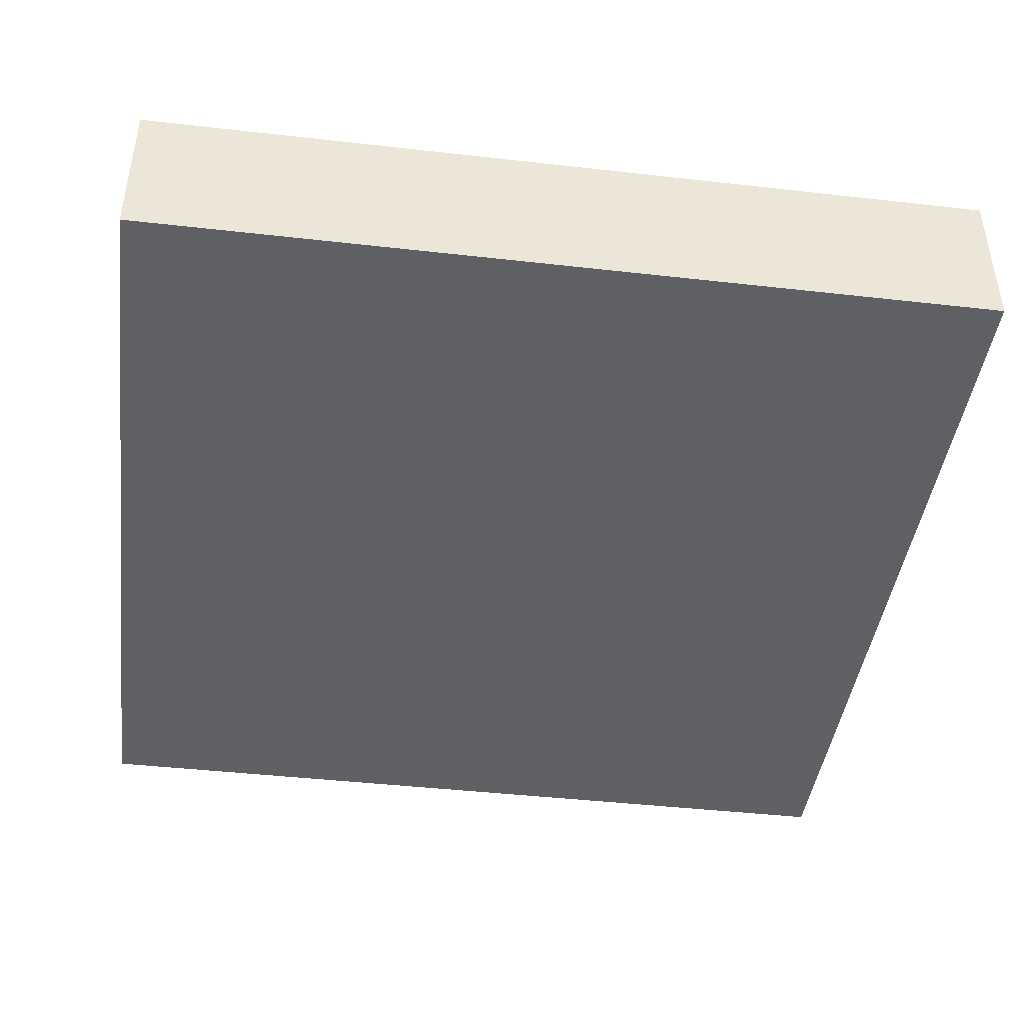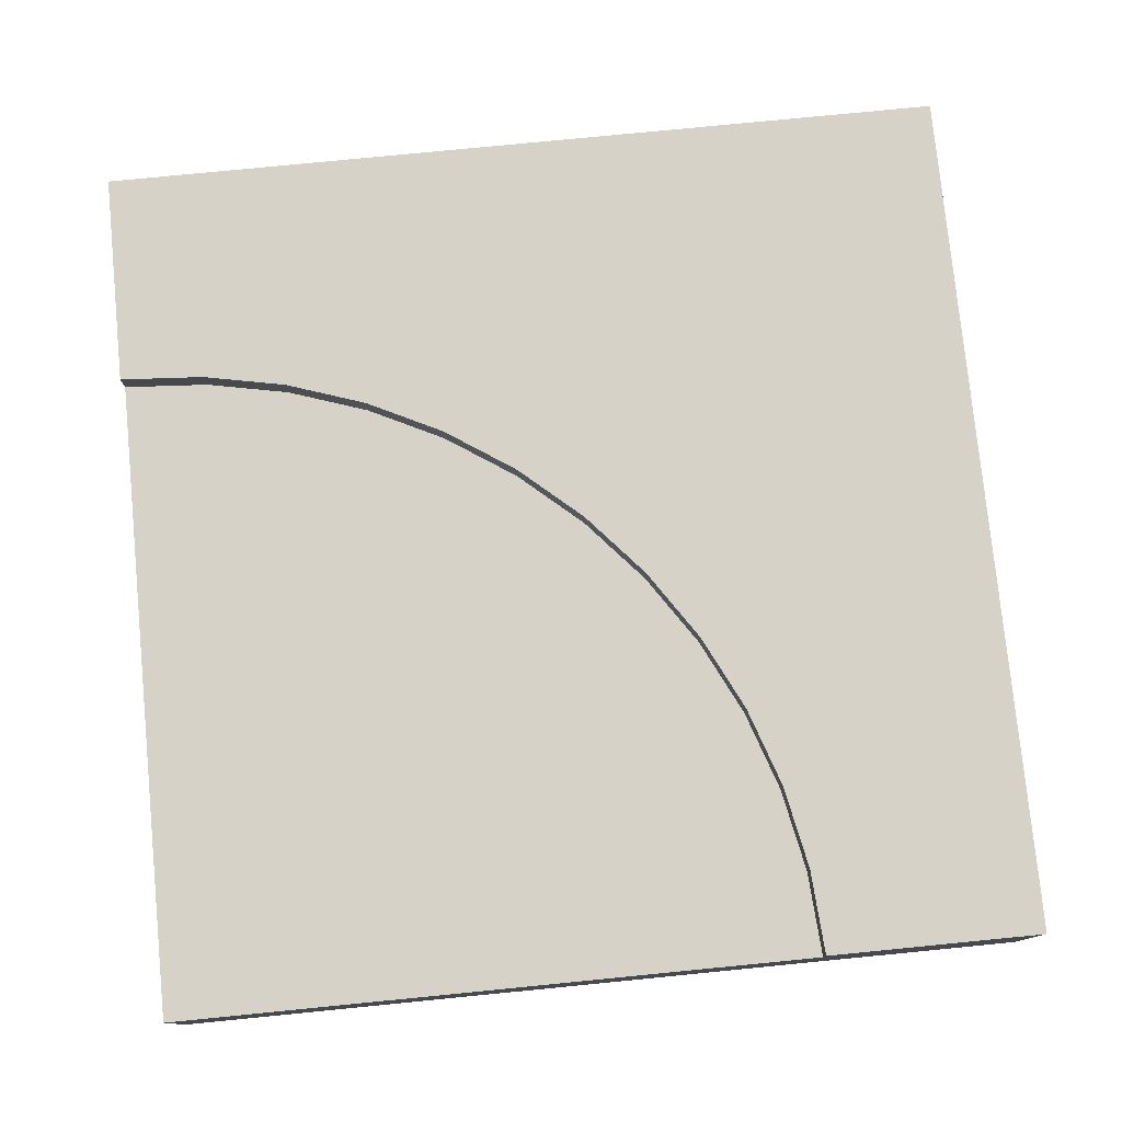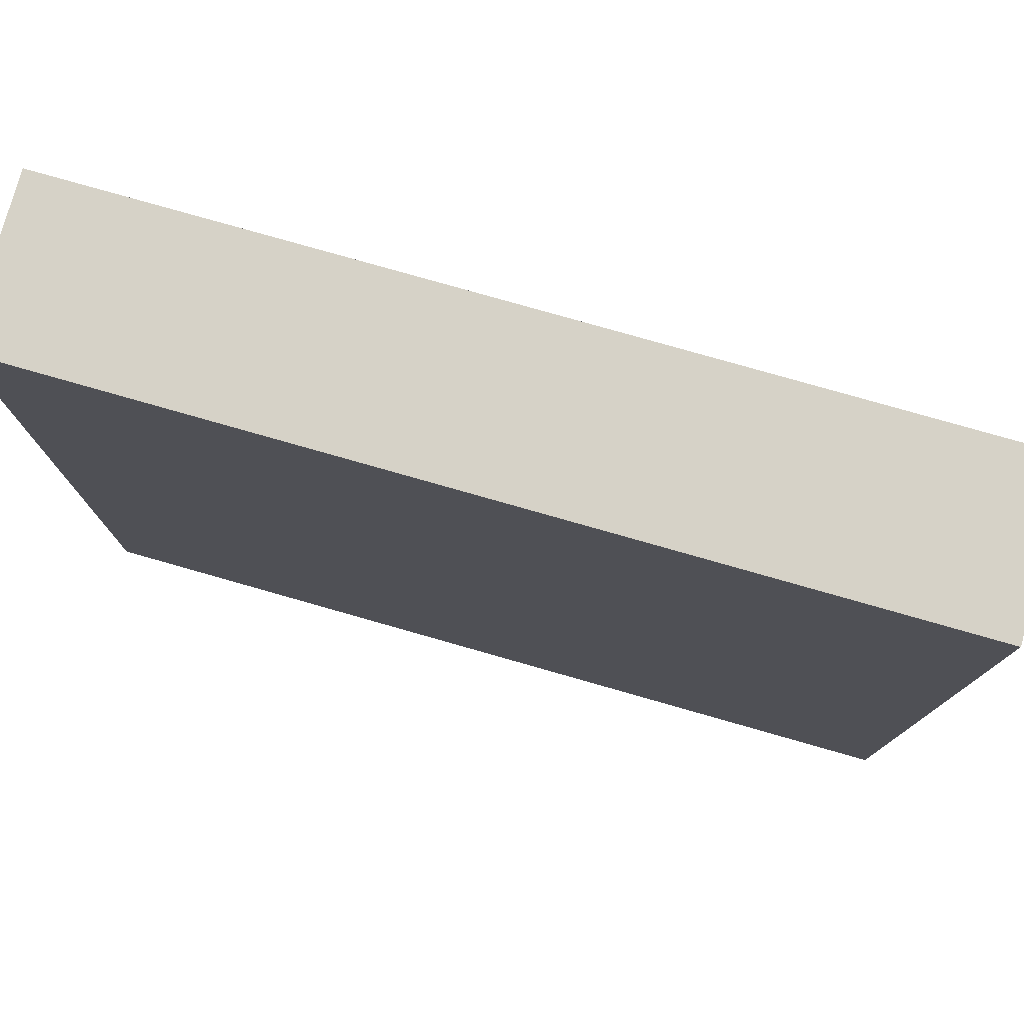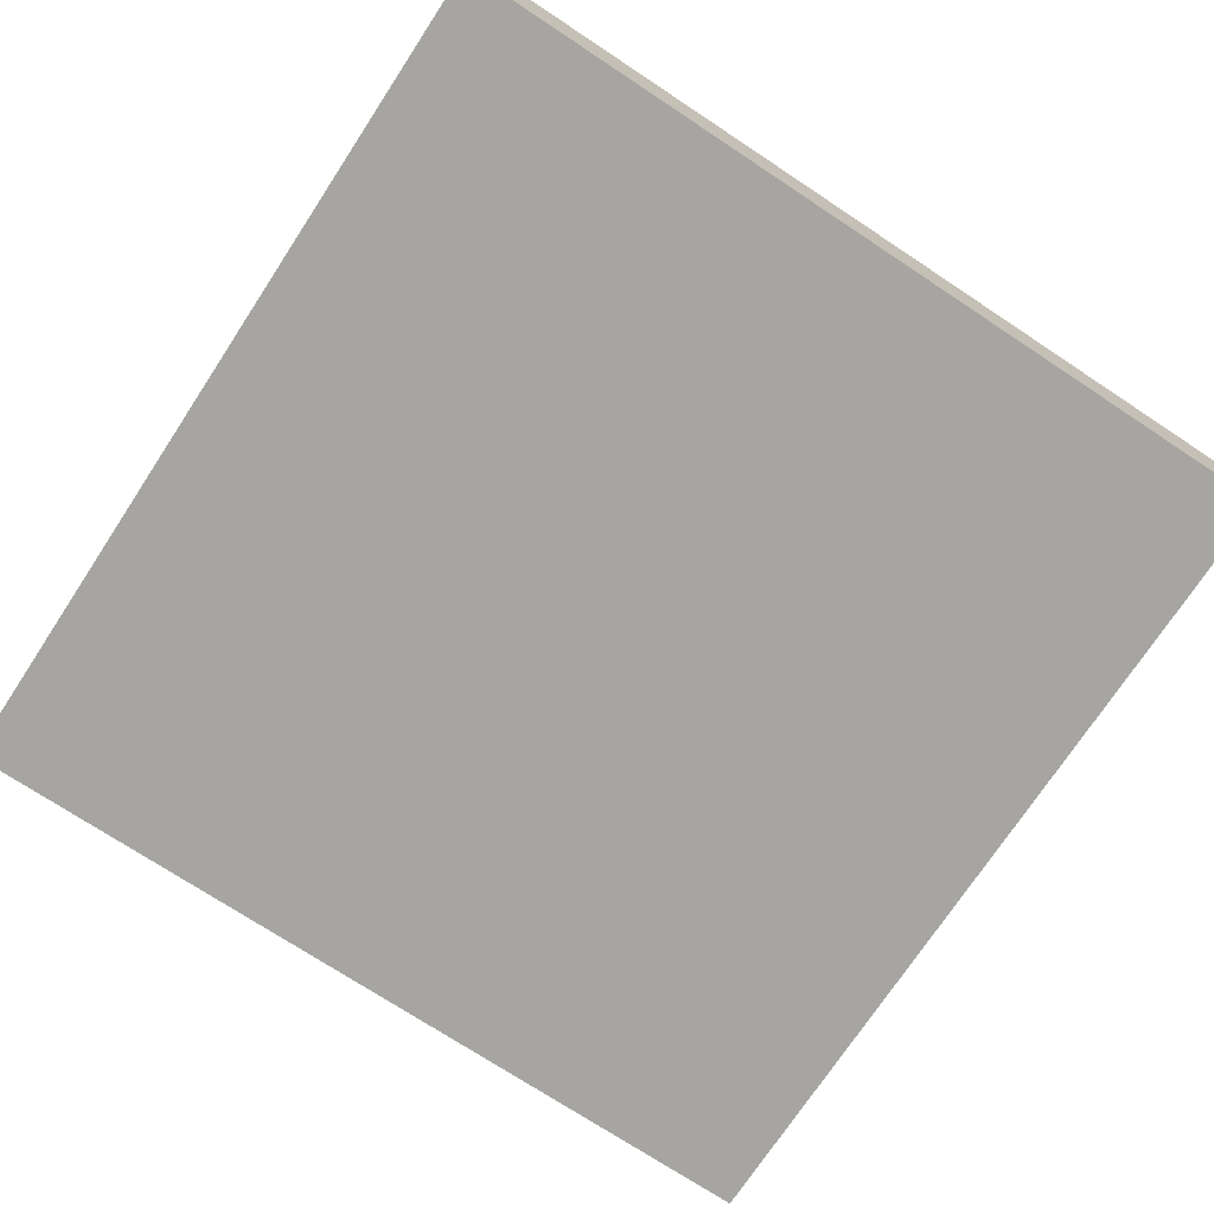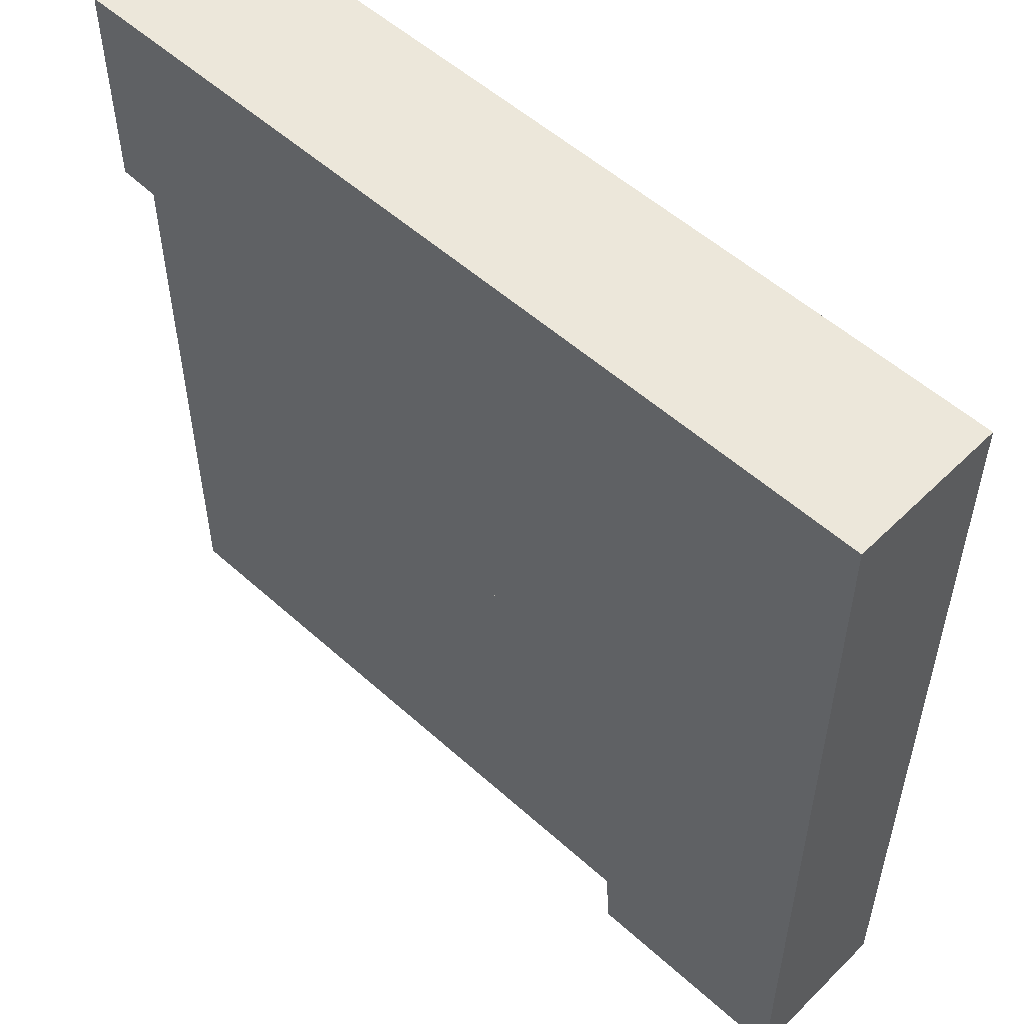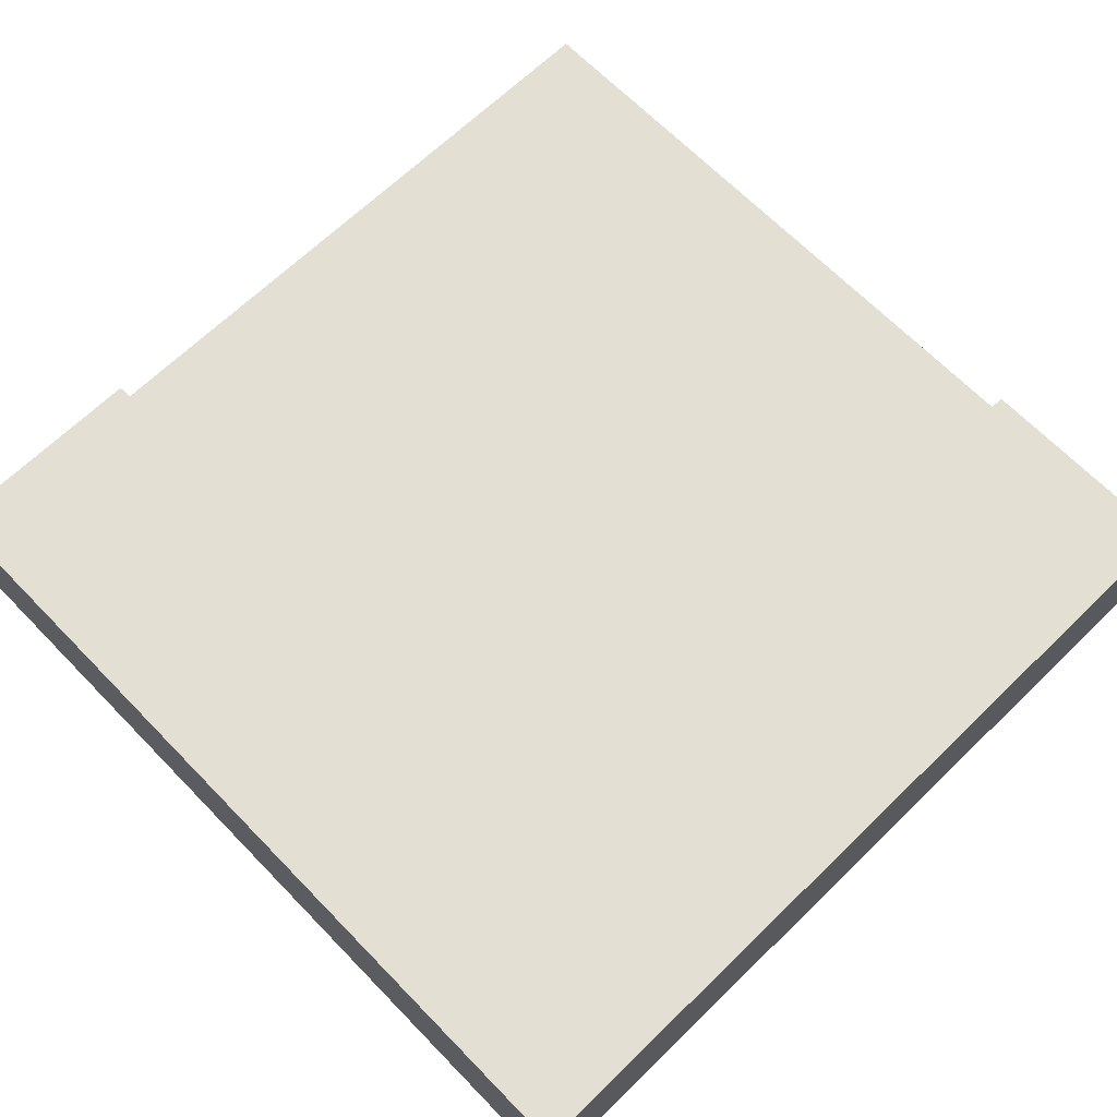
<metadata>
{"format":"obj","ext":"obj","renderer":"f3d","projection":"perspective","resolution":1024,"background":"white","views":[{"elev":-43.5,"azim":-7.6,"up":"+Y"},{"elev":77.8,"azim":174.4,"up":"+Y"},{"elev":78.5,"azim":15.9,"up":"+Z"},{"elev":-73.6,"azim":-123.4,"up":"+Y"},{"elev":53.7,"azim":-136.2,"up":"+Z"},{"elev":66.8,"azim":-44.2,"up":"+Y"}]}
</metadata>
<code>
o Mesh1_Group1_Model.277
v 0.7692 0.55 -2.706
v 0.75 0.55 -3
v 0 0.55 -3
v 0 0.55 0
v 3 0.55 0
v 3 0.55 -0.75
v 2.706 0.55 -0.7692
v 2.418 0.55 -0.8267
v 2.139 0.55 -0.9213
v 1.875 0.55 -1.051
v 1.63 0.55 -1.215
v 1.409 0.55 -1.409
v 1.215 0.55 -1.63
v 1.051 0.55 -1.875
v 0.9213 0.55 -2.139
v 0.8267 0.55 -2.418
v 0.7692 0.455 -2.706
v 0.75 0.455 -3
v 3 0.455 -0.75
v 3 0.455 -1.875
v 2.853 0.455 -1.885
v 2.709 0.455 -1.913
v 2.569 0.455 -1.961
v 2.438 0.455 -2.026
v 2.315 0.455 -2.107
v 2.204 0.455 -2.204
v 2.107 0.455 -2.315
v 2.026 0.455 -2.438
v 1.961 0.455 -2.569
v 1.913 0.455 -2.709
v 1.885 0.455 -2.853
v 1.875 0.455 -3
v 0.8267 0.455 -2.418
v 0.9213 0.455 -2.139
v 1.051 0.455 -1.875
v 1.215 0.455 -1.63
v 1.409 0.455 -1.409
v 1.63 0.455 -1.215
v 1.875 0.455 -1.051
v 2.139 0.455 -0.9213
v 2.418 0.455 -0.8267
v 2.706 0.455 -0.7692
v 3 0 -0.75
v 3 0 -1.875
v 3 0 0
v 0 0 -0
v 0 0 -3
v 0.75 0 -3
v 1.875 0 -3
v 3 0 -3
v 3 0.455 -3
f 19 20 21 42
f 22 23 40 41
f 24 25 38 39
f 26 27 36 37
f 36 27 28 35
f 34 29 30 33
f 17 31 32 18
f 41 42 21 22
f 17 33 30 31
f 24 39 40 23
f 34 35 28 29
f 26 37 38 25
f 43 44 20 19
f 18 32 49 48
f 50 49 32 51
f 51 20 44 50
f 51 27 26
f 21 20 51
f 51 22 21
f 51 24 23
f 51 26 25
f 51 28 27
f 51 30 29
f 51 32 31
f 23 22 51
f 51 25 24
f 51 29 28
f 30 51 31
f 13 4 12
f 43 46 48 49
f 42 41 8 7
f 41 40 9 8
f 40 39 10 9
f 39 38 11 10
f 38 37 12 11
f 37 36 13 12
f 36 35 14 13
f 35 34 15 14
f 34 33 16 15
f 33 17 1 16
f 4 46 45 5
f 4 3 47 46
f 18 48 47 3
f 5 6 7
f 1 2 3
f 5 7 8
f 16 1 3
f 5 8 9
f 15 16 3
f 4 9 10
f 4 15 3
f 4 10 11
f 4 14 15
f 4 11 12
f 4 13 14
f 4 5 9
f 49 44 43
f 44 49 50
f 46 47 48
f 43 45 46
f 45 43 19 5
f 19 42 7 6
f 5 19 6
f 3 2 18
f 17 18 2 1

</code>
